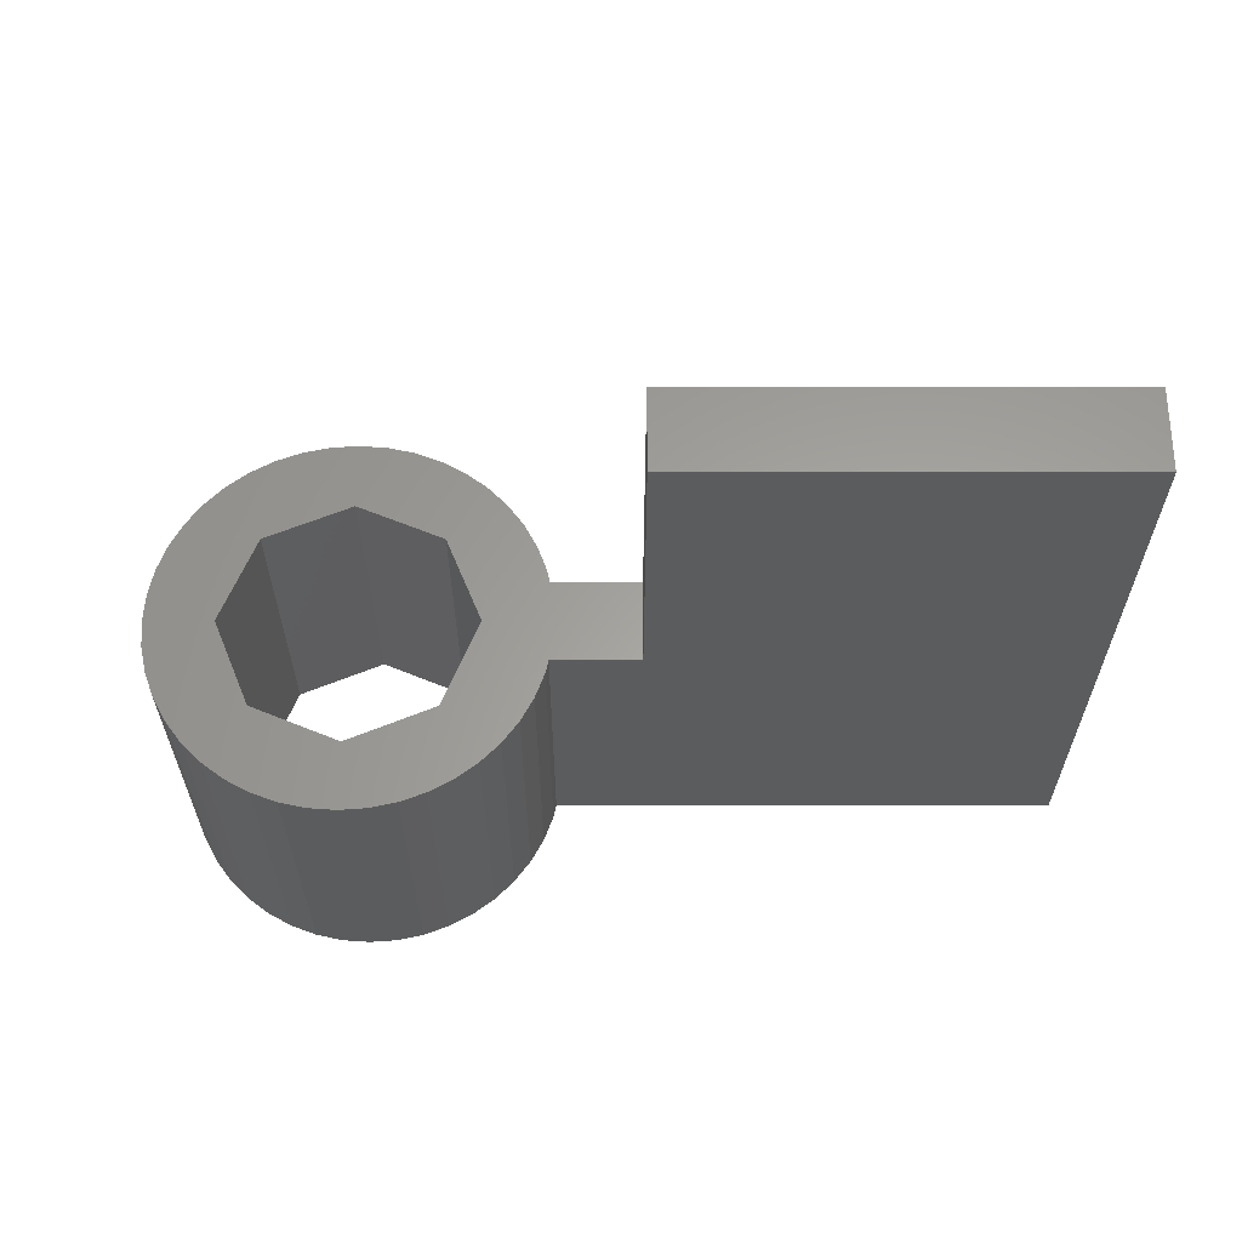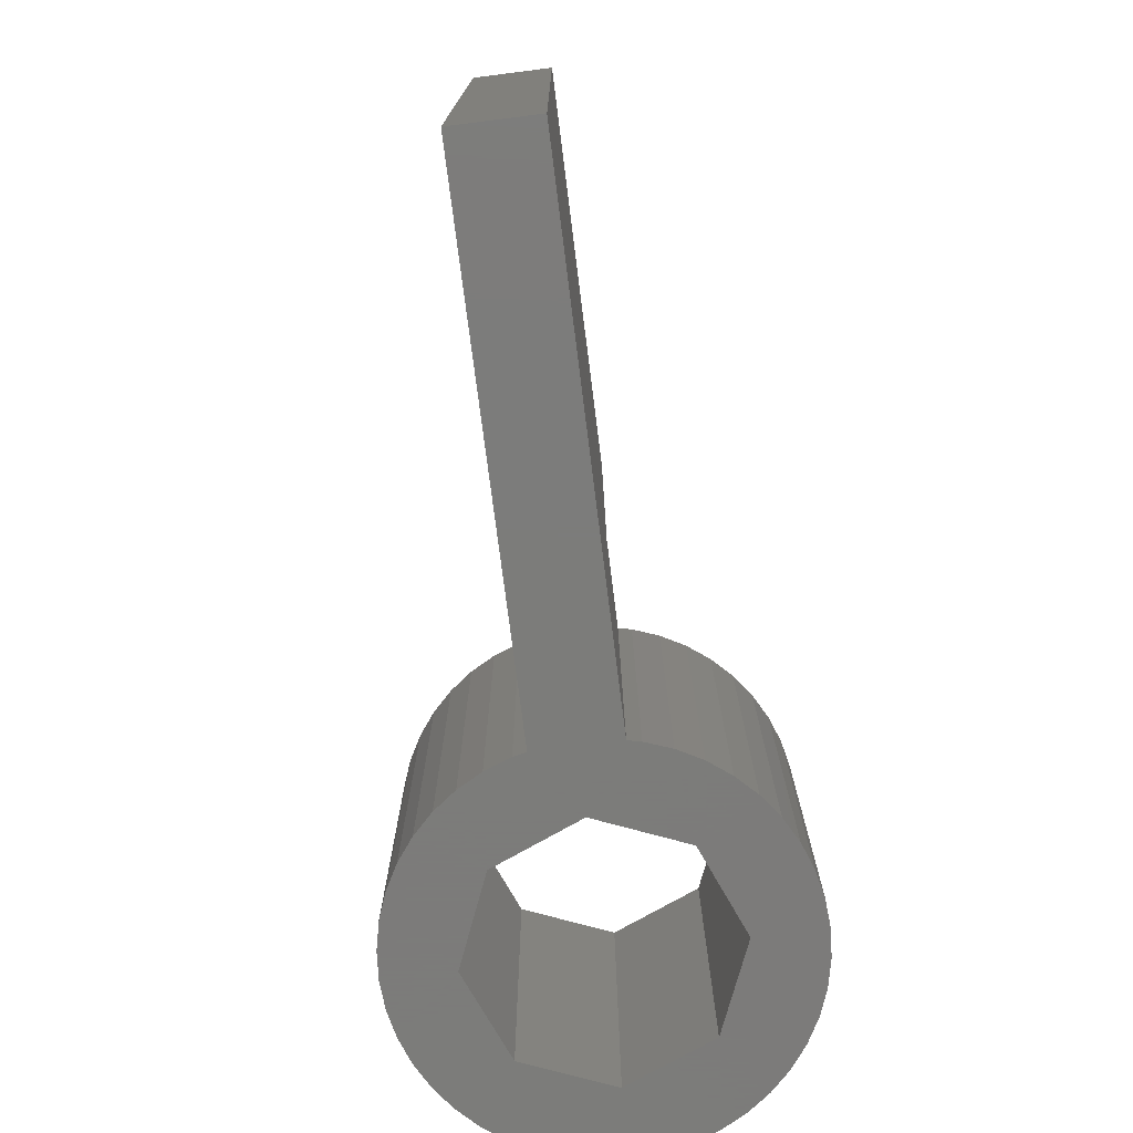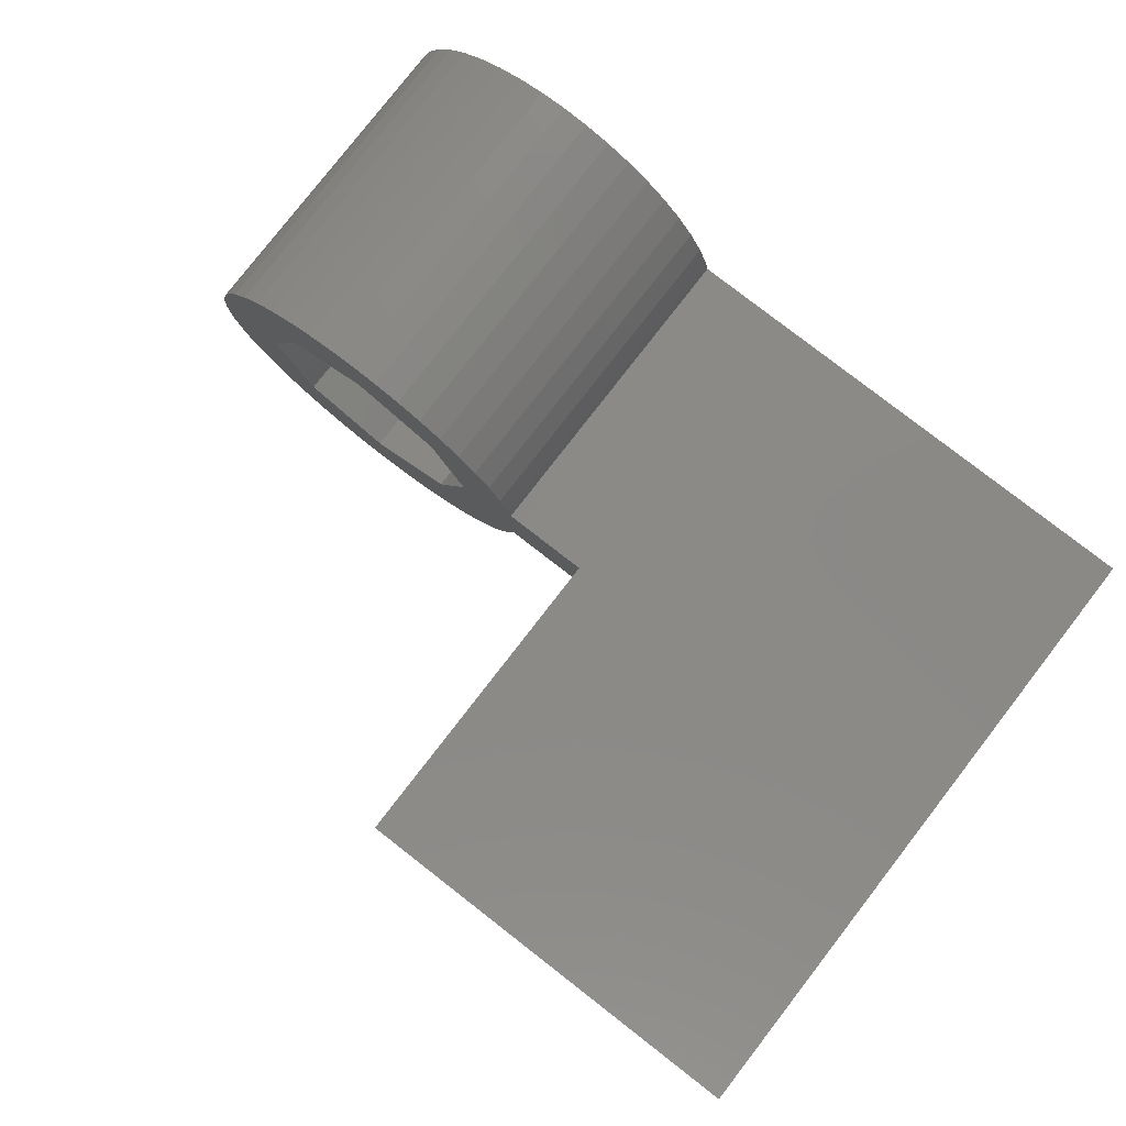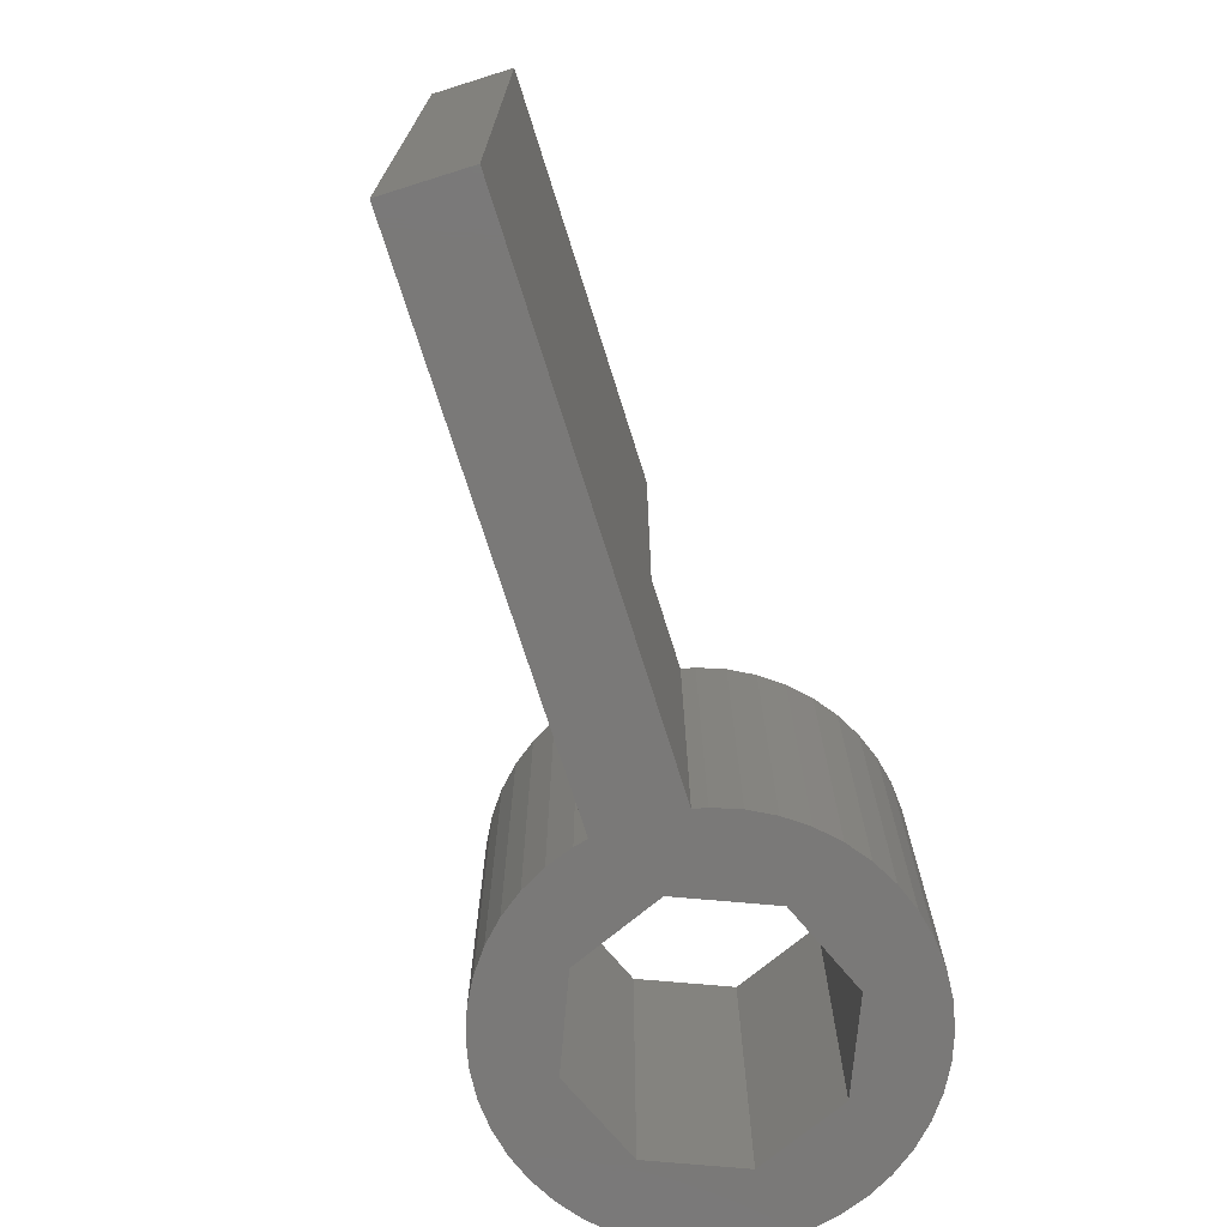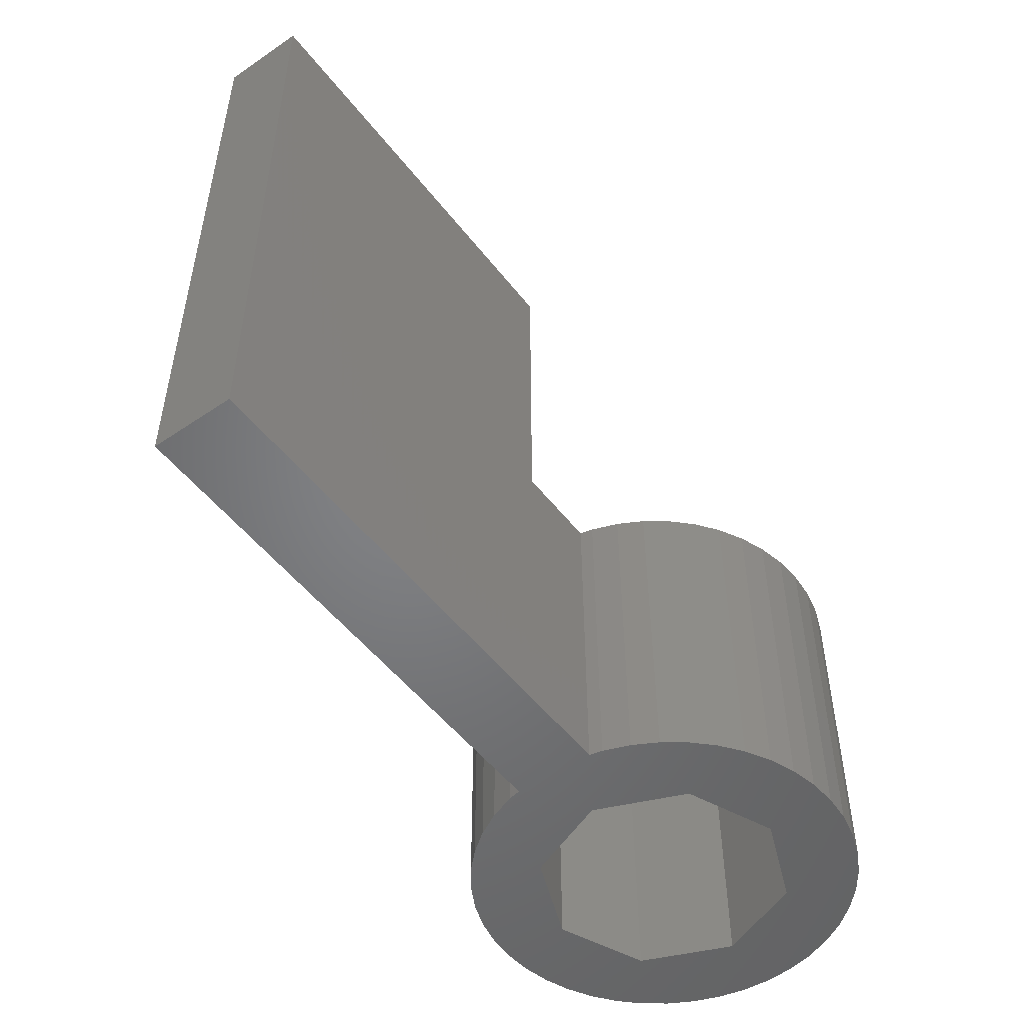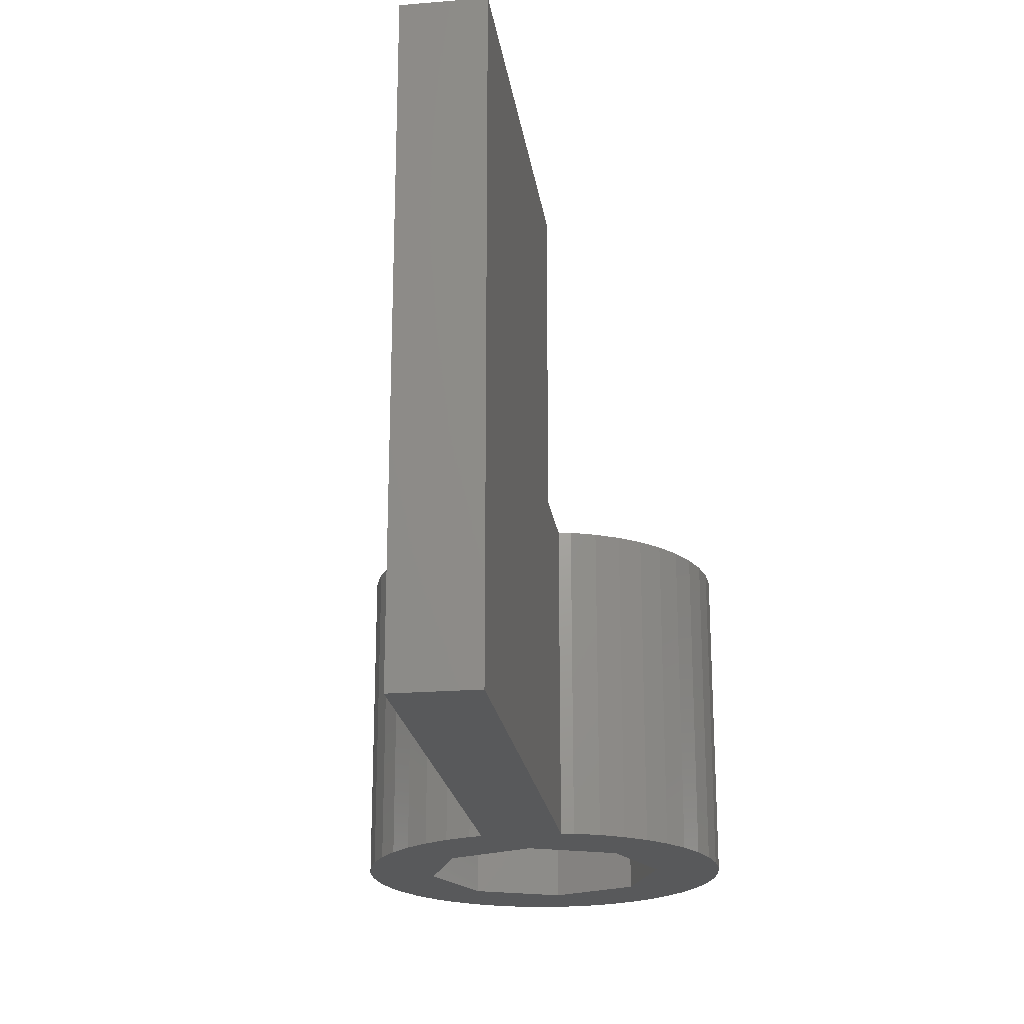
<metadata>
{"format":"stl","ext":"stl","renderer":"f3d","projection":"perspective","resolution":1024,"background":"white","views":[{"elev":-28.3,"azim":-0.1,"up":"+Y"},{"elev":-75.2,"azim":97.2,"up":"+Z"},{"elev":79.8,"azim":37.8,"up":"+Y"},{"elev":-72.3,"azim":107.4,"up":"+Z"},{"elev":-51.3,"azim":126.5,"up":"+Z"},{"elev":-21.5,"azim":98.1,"up":"+Z"}]}
</metadata>
<code>
# stl→obj: 116 verts, 232 faces
v -0.4981 -3.464 -3
v 0 -2.265 -3
v 0 -3.5 -3
v 0 -3.5 3
v -0.4981 -3.464 3
v 0 -2.265 3
v -0.4981 3.464 -3
v -0.4981 3.464 3
v 0 3.5 -3
v 0 2.265 -3
v 0 2.265 3
v 0 3.5 3
v -0.9861 -3.358 -3
v -0.9861 -3.358 3
v -0.9861 3.358 -3
v -0.9861 3.358 3
v -1.454 -3.184 -3
v -1.454 -3.184 3
v -1.454 3.184 -3
v -1.454 3.184 3
v -1.601 -1.601 -3
v -1.601 -1.601 3
v -1.601 1.601 -3
v -1.601 1.601 3
v -1.892 -2.944 -3
v -1.892 -2.944 3
v -1.892 2.944 -3
v -1.892 2.944 3
v -2.265 0 -3
v -2.265 0 3
v -2.292 -2.645 -3
v -2.292 -2.645 3
v -2.292 2.645 -3
v -2.292 2.645 3
v -2.645 -2.292 -3
v -2.645 -2.292 3
v -2.645 2.292 -3
v -2.645 2.292 3
v -2.944 -1.892 -3
v -2.944 -1.892 3
v -2.944 1.892 -3
v -2.944 1.892 3
v -3.184 -1.454 -3
v -3.184 -1.454 3
v -3.184 1.454 -3
v -3.184 1.454 3
v -3.358 -0.9861 -3
v -3.358 -0.9861 3
v -3.358 0.9861 -3
v -3.358 0.9861 3
v -3.464 -0.4981 -3
v -3.464 -0.4981 3
v -3.464 0.4981 -3
v -3.464 0.4981 3
v -3.5 0 -3
v -3.5 0 3
v 1 -1.851 3
v 0.9861 -3.358 -3
v 0.4981 -3.464 -3
v 1.601 -1.601 -3
v 1.454 -3.184 -3
v 0.4981 -3.464 3
v 1 -3 3
v 0.4981 3.464 -3
v 0.9861 3.358 -3
v 1.454 3.184 -3
v 1 1.851 3
v 1.601 1.601 -3
v 0.4981 3.464 3
v 1 3 3
v 0.9861 -3.358 3
v 0.9861 3.358 3
v 1.454 -3.184 3
v 1.454 3.184 3
v 1.601 -1.601 3
v 1.79 -3 3
v 1.892 -2.944 3
v 1.601 1.601 3
v 1.892 2.944 3
v 1.79 3 3
v 1.892 -2.944 -3
v 1.892 2.944 -3
v 2.265 0 3
v 2.265 0 -3
v 3.184 -1.454 -3
v 2.292 -2.645 -3
v 2.645 -2.292 -3
v 2.944 -1.892 -3
v 2.292 -2.645 3
v 2.645 -2.292 3
v 2.944 -1.892 3
v 3.184 -1.454 3
v 2.292 2.645 -3
v 2.645 2.292 -3
v 2.944 1.892 -3
v 3.184 1.454 -3
v 3.184 1.454 3
v 2.292 2.645 3
v 2.645 2.292 3
v 2.944 1.892 3
v 12.75 -0.75 -3
v 12.75 0.75 -3
v 12.75 -0.75 9
v 12.75 0.75 9
v 3.358 0.9861 -3
v 3.358 -0.9861 -3
v 3.41 0.75 -3
v 3.41 -0.75 -3
v 3.358 -0.9861 3
v 3.41 -0.75 3
v 3.358 0.9861 3
v 3.41 0.75 3
v 5 -0.75 3
v 5 0.75 3
v 5 -0.75 9
v 5 0.75 9
f 1 2 3
f 1 3 4
f 1 4 5
f 5 4 6
f 7 8 9
f 7 9 10
f 8 11 12
f 8 12 9
f 13 1 5
f 13 5 14
f 13 2 1
f 14 5 6
f 15 7 10
f 15 16 7
f 16 8 7
f 16 11 8
f 17 13 14
f 17 14 18
f 17 2 13
f 18 14 6
f 19 15 10
f 19 20 15
f 20 16 15
f 20 11 16
f 21 22 2
f 21 2 17
f 22 18 6
f 22 6 2
f 23 19 10
f 23 10 11
f 23 11 24
f 24 11 20
f 25 17 18
f 25 18 26
f 25 21 17
f 26 18 22
f 27 19 23
f 27 28 19
f 28 20 19
f 28 24 20
f 29 22 21
f 29 23 30
f 29 30 22
f 30 23 24
f 31 21 25
f 31 25 26
f 31 26 32
f 32 26 22
f 33 27 23
f 33 34 27
f 34 24 28
f 34 28 27
f 35 21 31
f 35 31 36
f 36 31 32
f 36 32 22
f 37 33 23
f 37 34 33
f 37 38 34
f 38 24 34
f 39 21 35
f 39 35 40
f 40 35 36
f 40 36 22
f 41 37 23
f 41 38 37
f 41 42 38
f 42 24 38
f 43 21 39
f 43 29 21
f 43 39 44
f 44 22 30
f 44 39 40
f 44 40 22
f 45 23 29
f 45 41 23
f 45 42 41
f 45 46 42
f 46 24 42
f 46 30 24
f 47 29 43
f 47 43 48
f 48 43 44
f 48 44 30
f 49 45 29
f 49 46 45
f 49 50 46
f 50 30 46
f 51 29 47
f 51 47 52
f 52 47 48
f 52 48 30
f 53 49 29
f 53 50 49
f 53 54 50
f 54 30 50
f 55 29 51
f 55 51 56
f 55 53 29
f 55 54 53
f 55 56 54
f 56 30 54
f 56 51 52
f 56 52 30
f 2 6 57
f 2 58 59
f 2 57 60
f 2 61 58
f 2 60 61
f 6 62 63
f 6 63 57
f 3 2 59
f 3 59 62
f 3 62 4
f 4 62 6
f 10 9 64
f 10 64 65
f 10 65 66
f 10 67 11
f 10 66 68
f 10 68 67
f 11 69 12
f 11 67 70
f 11 70 69
f 9 12 64
f 12 69 64
f 59 58 71
f 59 71 62
f 62 71 63
f 64 69 65
f 69 72 65
f 69 70 72
f 58 61 73
f 58 73 71
f 71 73 63
f 65 72 66
f 72 70 74
f 72 74 66
f 57 75 60
f 57 76 77
f 57 77 75
f 63 73 76
f 63 76 57
f 67 68 78
f 67 78 79
f 67 80 70
f 67 79 80
f 70 80 74
f 61 60 81
f 61 76 73
f 61 81 76
f 66 74 80
f 66 80 82
f 66 82 68
f 60 75 83
f 60 84 85
f 60 83 84
f 60 86 81
f 60 87 86
f 60 88 87
f 60 85 88
f 75 77 89
f 75 89 90
f 75 90 91
f 75 91 92
f 75 92 83
f 68 82 93
f 68 84 78
f 68 93 94
f 68 94 95
f 68 95 96
f 68 96 84
f 78 84 83
f 78 83 97
f 78 98 79
f 78 99 98
f 78 100 99
f 78 97 100
f 76 81 77
f 80 79 82
f 81 86 89
f 81 89 77
f 82 79 93
f 79 98 93
f 101 102 103
f 103 102 104
f 84 96 105
f 84 106 85
f 84 105 107
f 84 108 106
f 84 107 108
f 83 92 109
f 83 109 110
f 83 111 97
f 83 110 112
f 83 112 111
f 86 87 89
f 89 87 90
f 93 98 99
f 93 99 94
f 87 88 90
f 90 88 91
f 94 99 100
f 94 100 95
f 88 85 91
f 91 85 92
f 95 100 97
f 95 97 96
f 85 106 92
f 92 106 109
f 96 97 111
f 96 111 105
f 106 108 109
f 109 108 110
f 105 111 112
f 105 112 107
f 108 101 113
f 108 102 101
f 108 107 102
f 108 113 110
f 110 113 112
f 107 112 114
f 107 114 102
f 112 113 114
f 113 101 103
f 113 103 115
f 113 115 116
f 113 116 114
f 115 103 116
f 114 104 102
f 114 116 104
f 116 103 104

</code>
